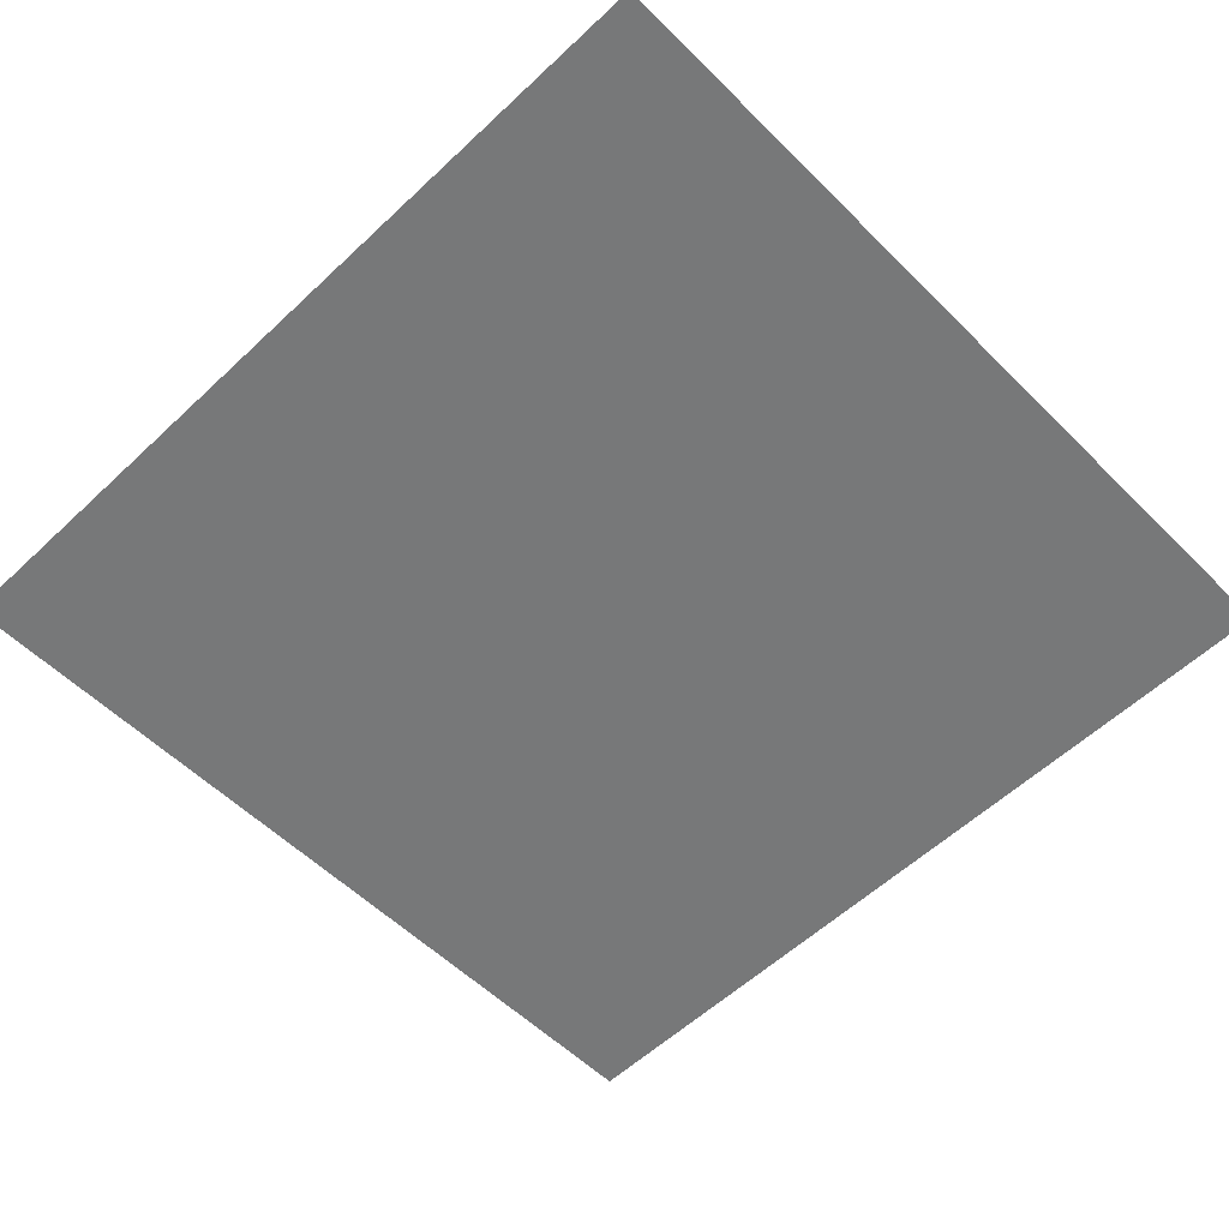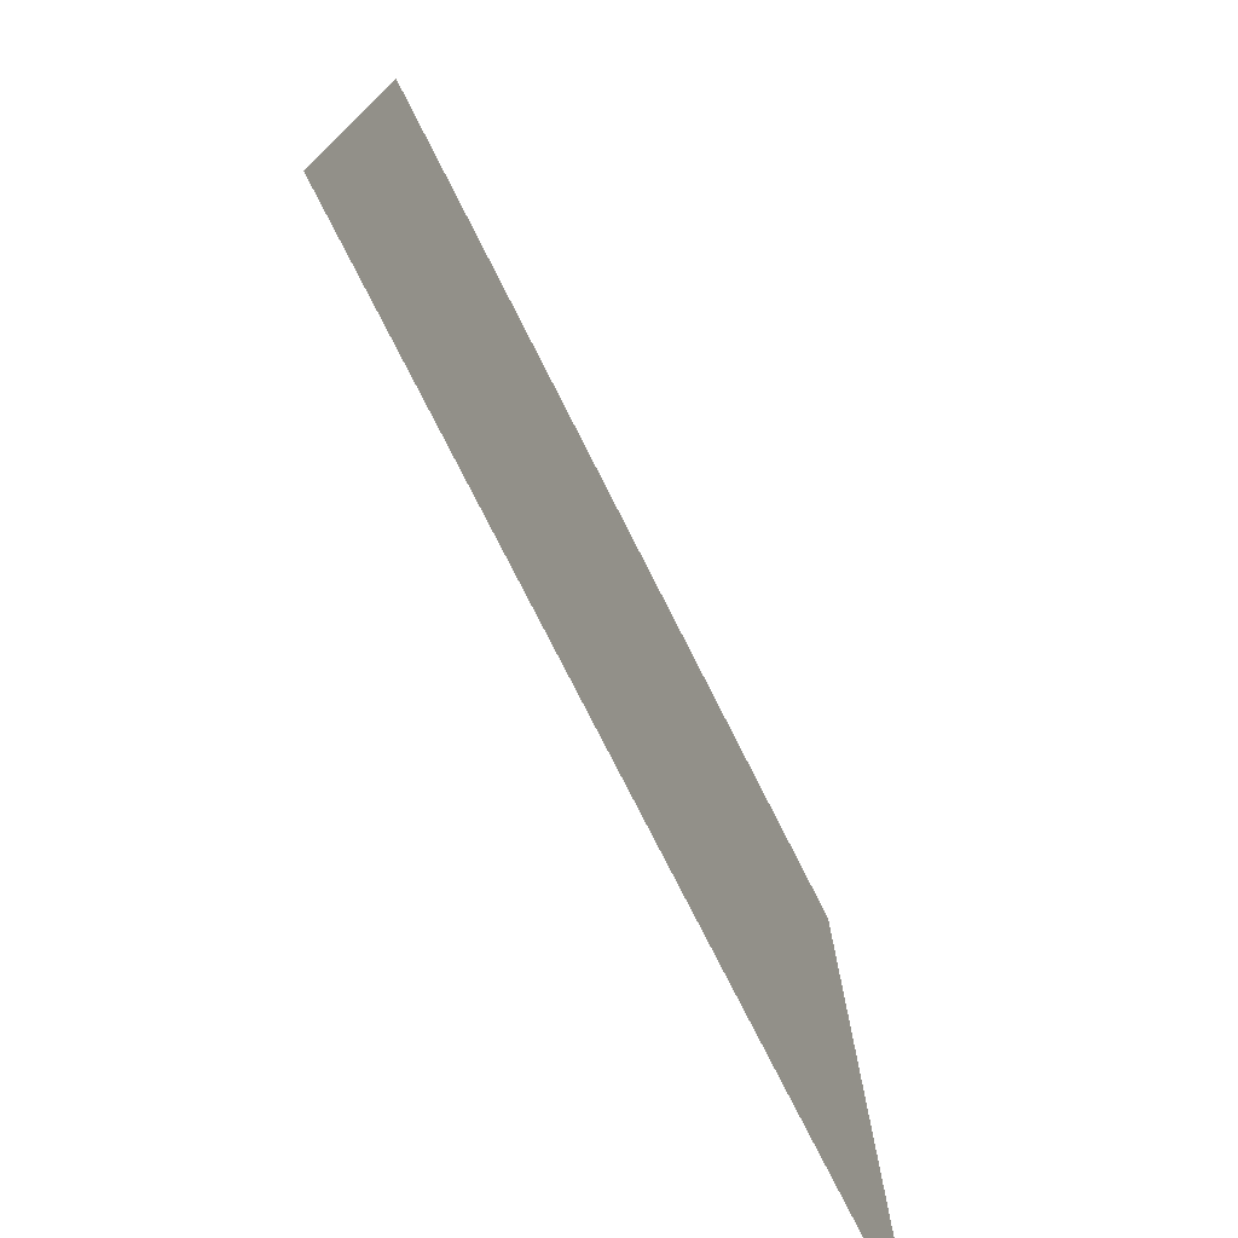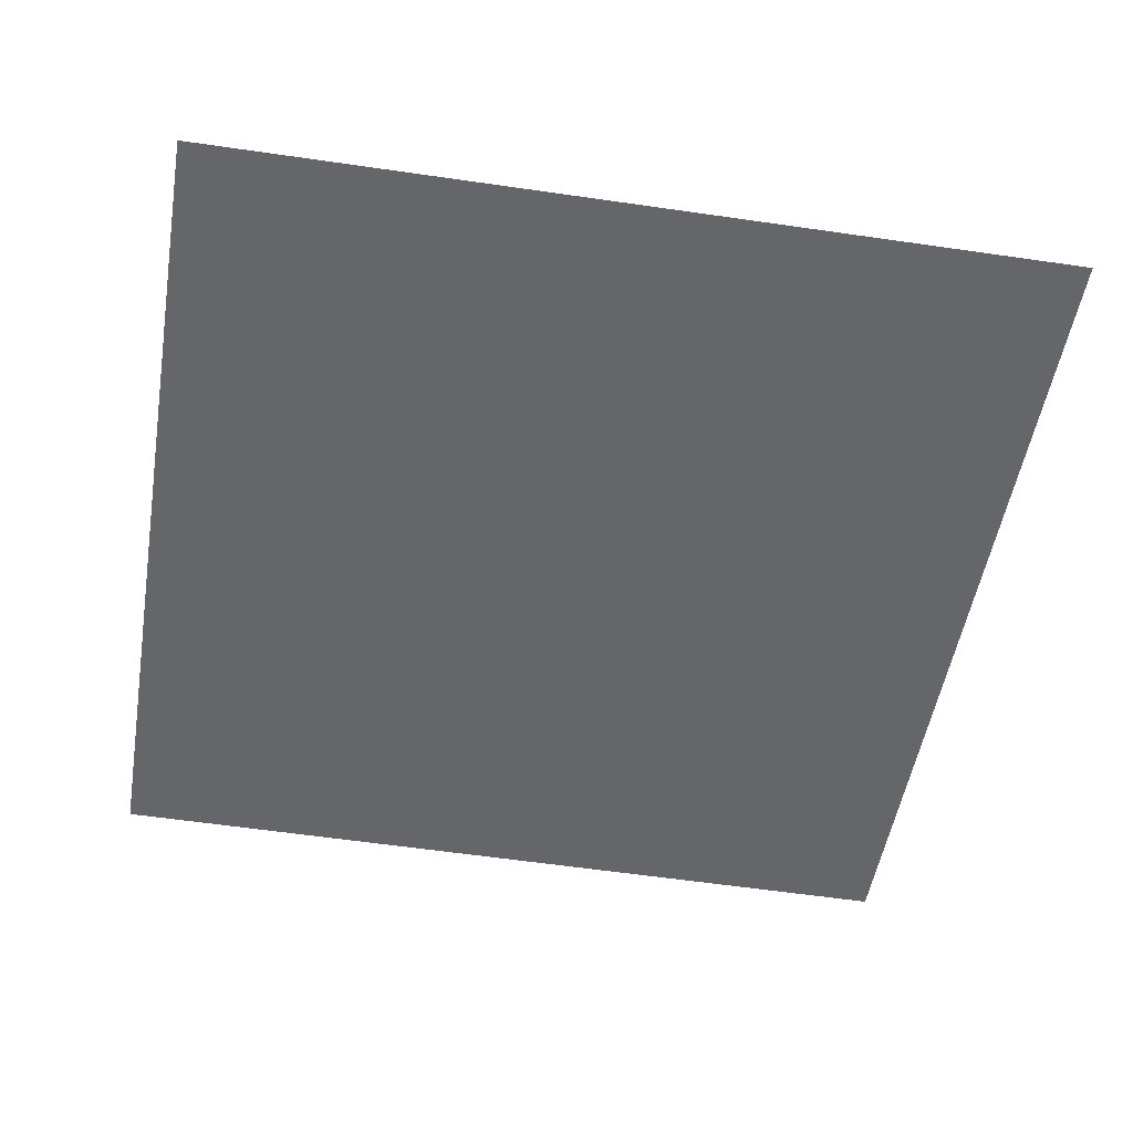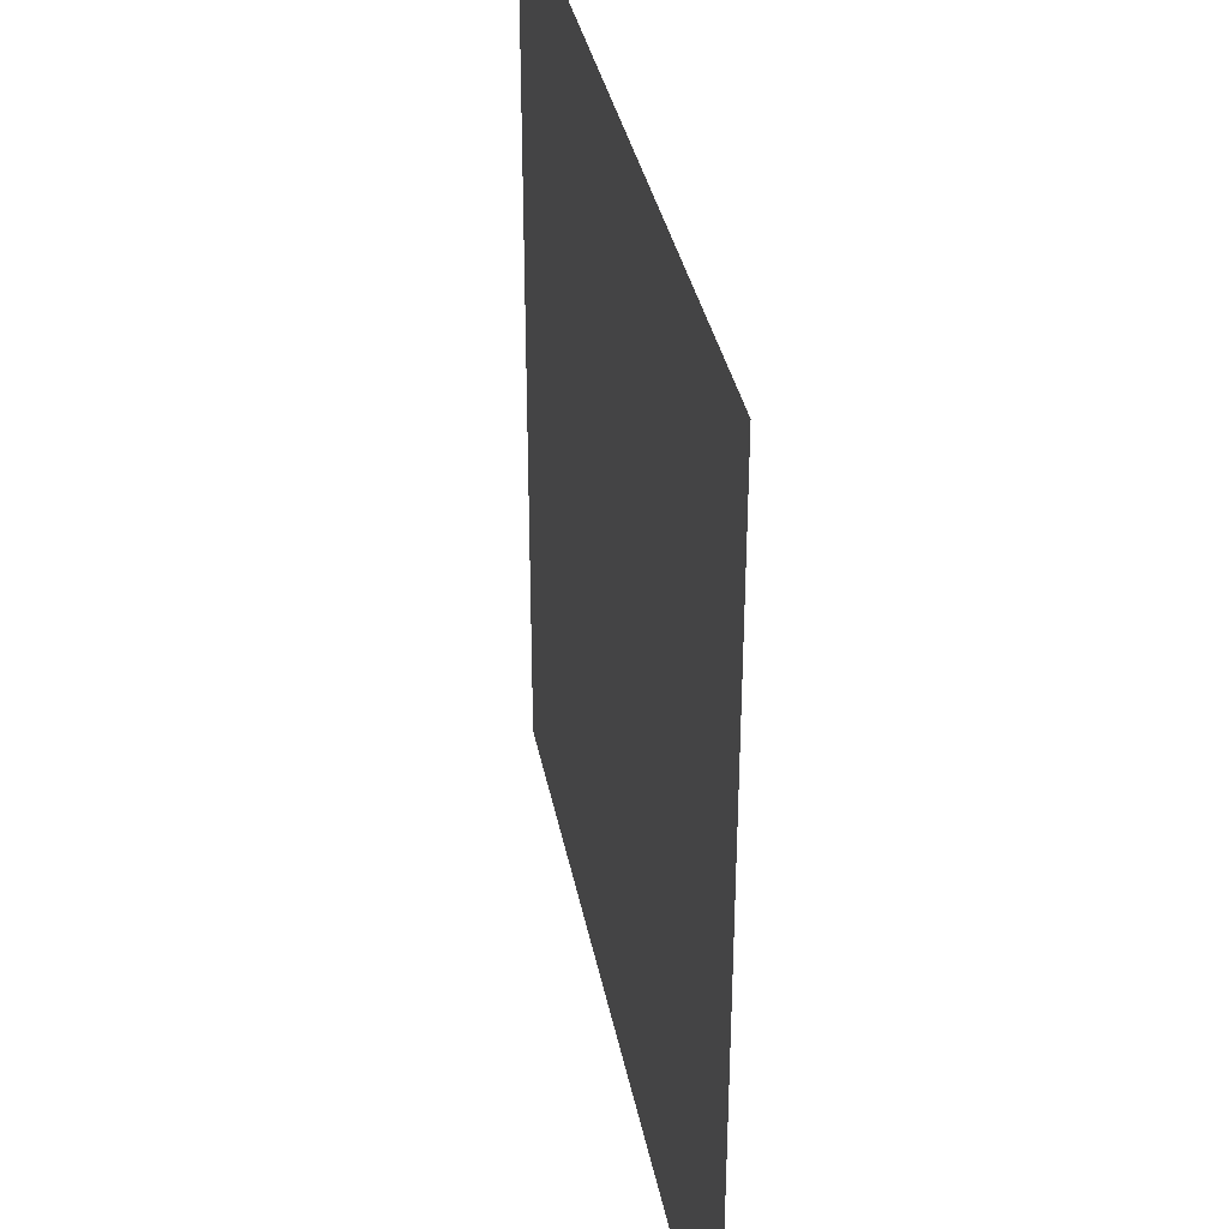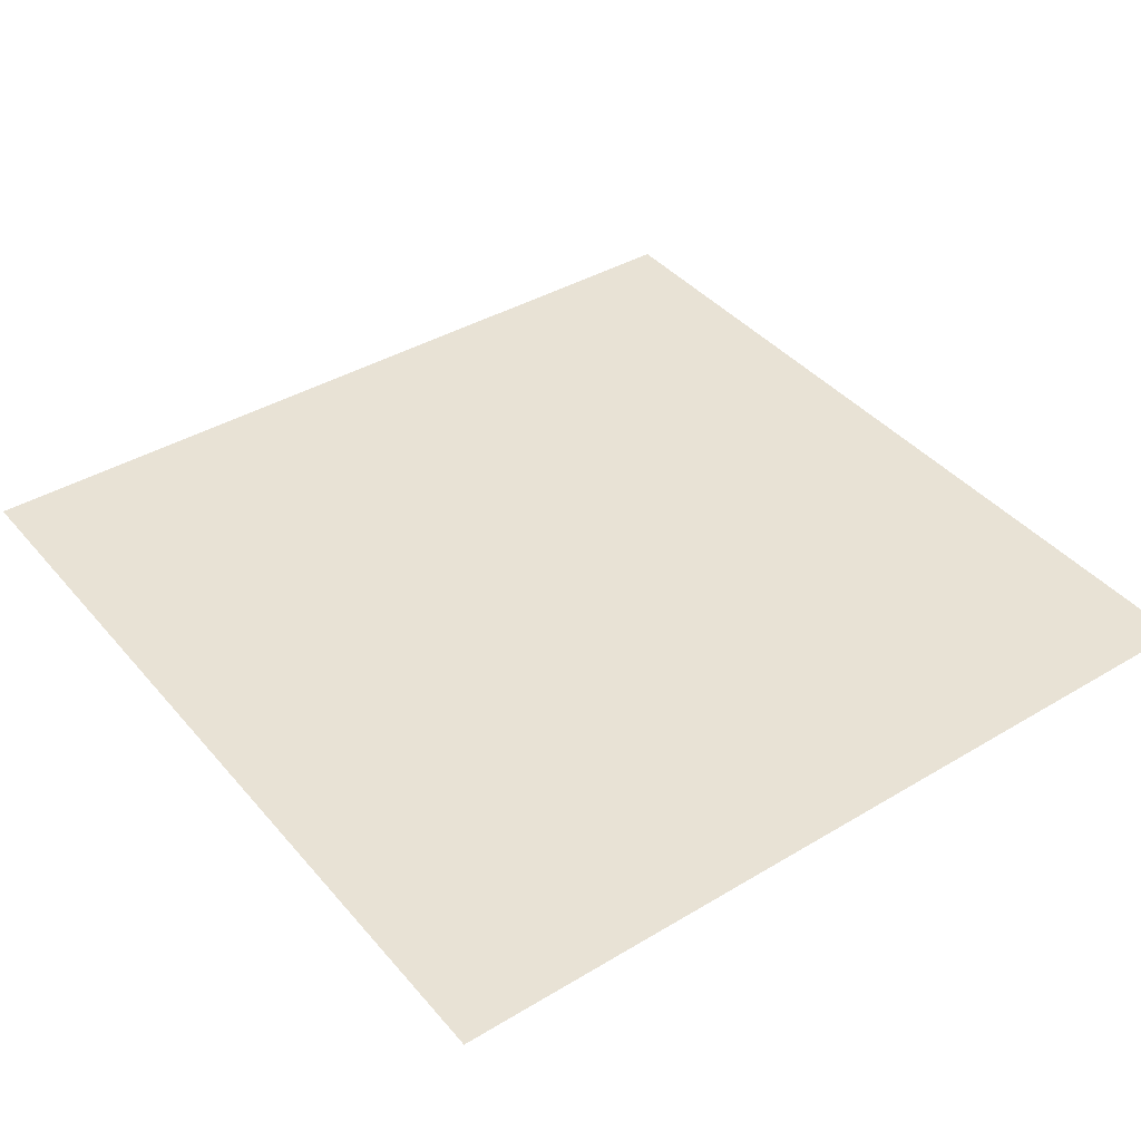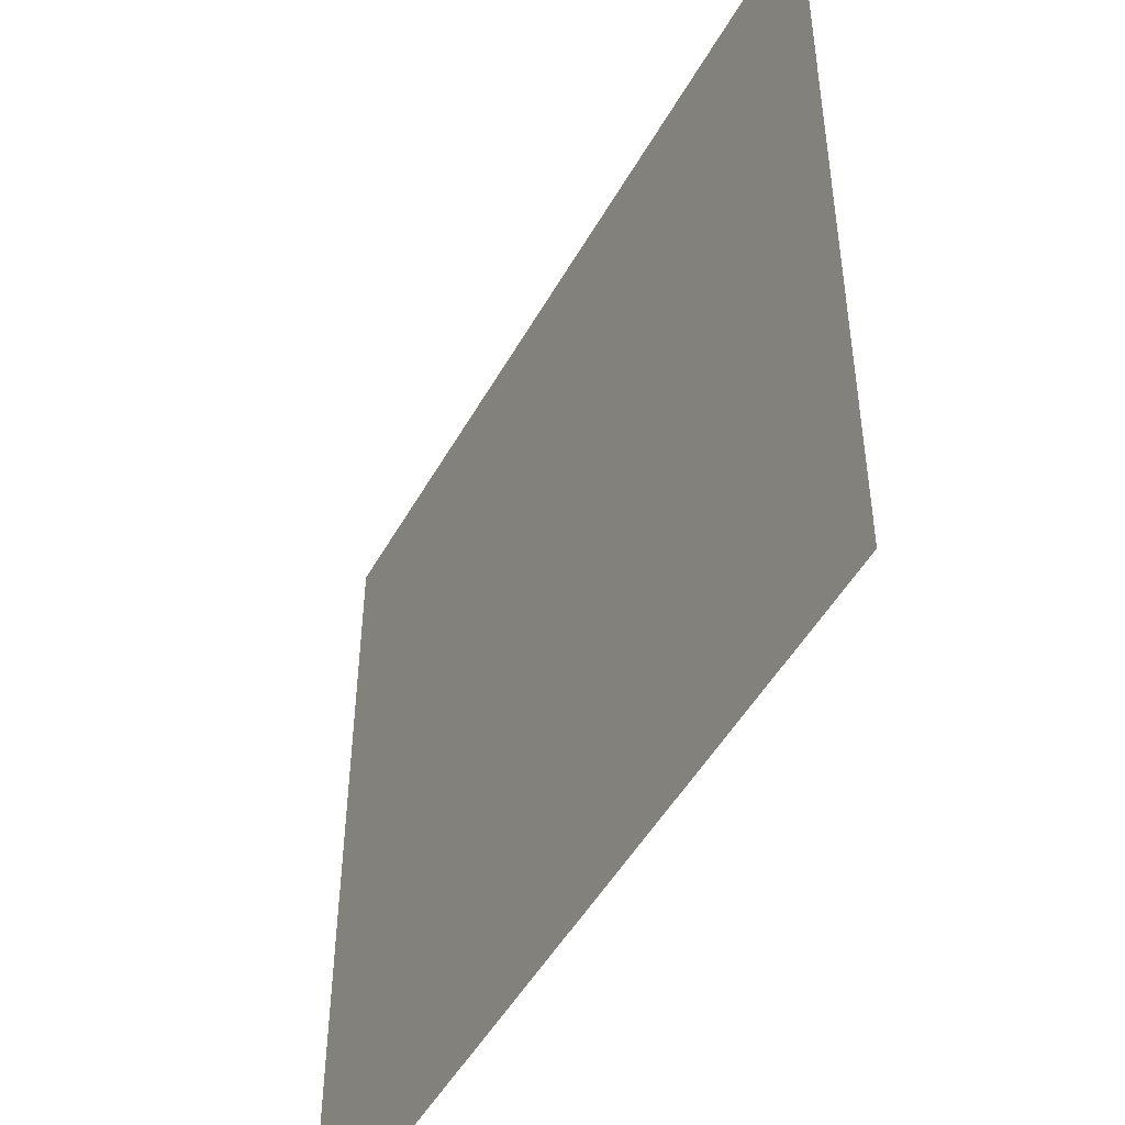
<metadata>
{"format":"obj","ext":"obj","renderer":"f3d","projection":"perspective","resolution":1024,"background":"white","views":[{"elev":-57.4,"azim":-135.8,"up":"+Z"},{"elev":-76.9,"azim":116.8,"up":"+Y"},{"elev":-51.9,"azim":80.4,"up":"+Z"},{"elev":34.3,"azim":79.5,"up":"+Y"},{"elev":40.7,"azim":-126.3,"up":"+Z"},{"elev":-49.9,"azim":61.5,"up":"+Y"}]}
</metadata>
<code>
o ceiling_Box.004
v 556 548.8 8.9e-05
v 556 548.8 559.2
v 0 548.8 559.2
v 0 548.8 8.9e-05
v 552.8 0 0
v 0 0 0
v 0 -9.1e-05 559.2
v 549.6 -9.1e-05 559.2
f 1 2 3
f 1 3 4
f 5 6 7
f 5 7 8
o leftWall_Box.003
v 552.8 0 0
v 549.6 -9.1e-05 559.2
v 556 548.8 559.2
v 556 548.8 8.9e-05
f 9 10 11
f 9 11 12
o rightWall_Box.002
v 0 -9.1e-05 559.2
v 0 0 0
v 0 548.8 8.9e-05
v 0 548.8 559.2
f 13 14 15
f 13 15 16
o backWall_Box.001
v 549.6 -9.1e-05 559.2
v 0 -9.1e-05 559.2
v 0 548.8 559.2
v 556 548.8 559.2
f 17 18 19
f 17 19 20

</code>
